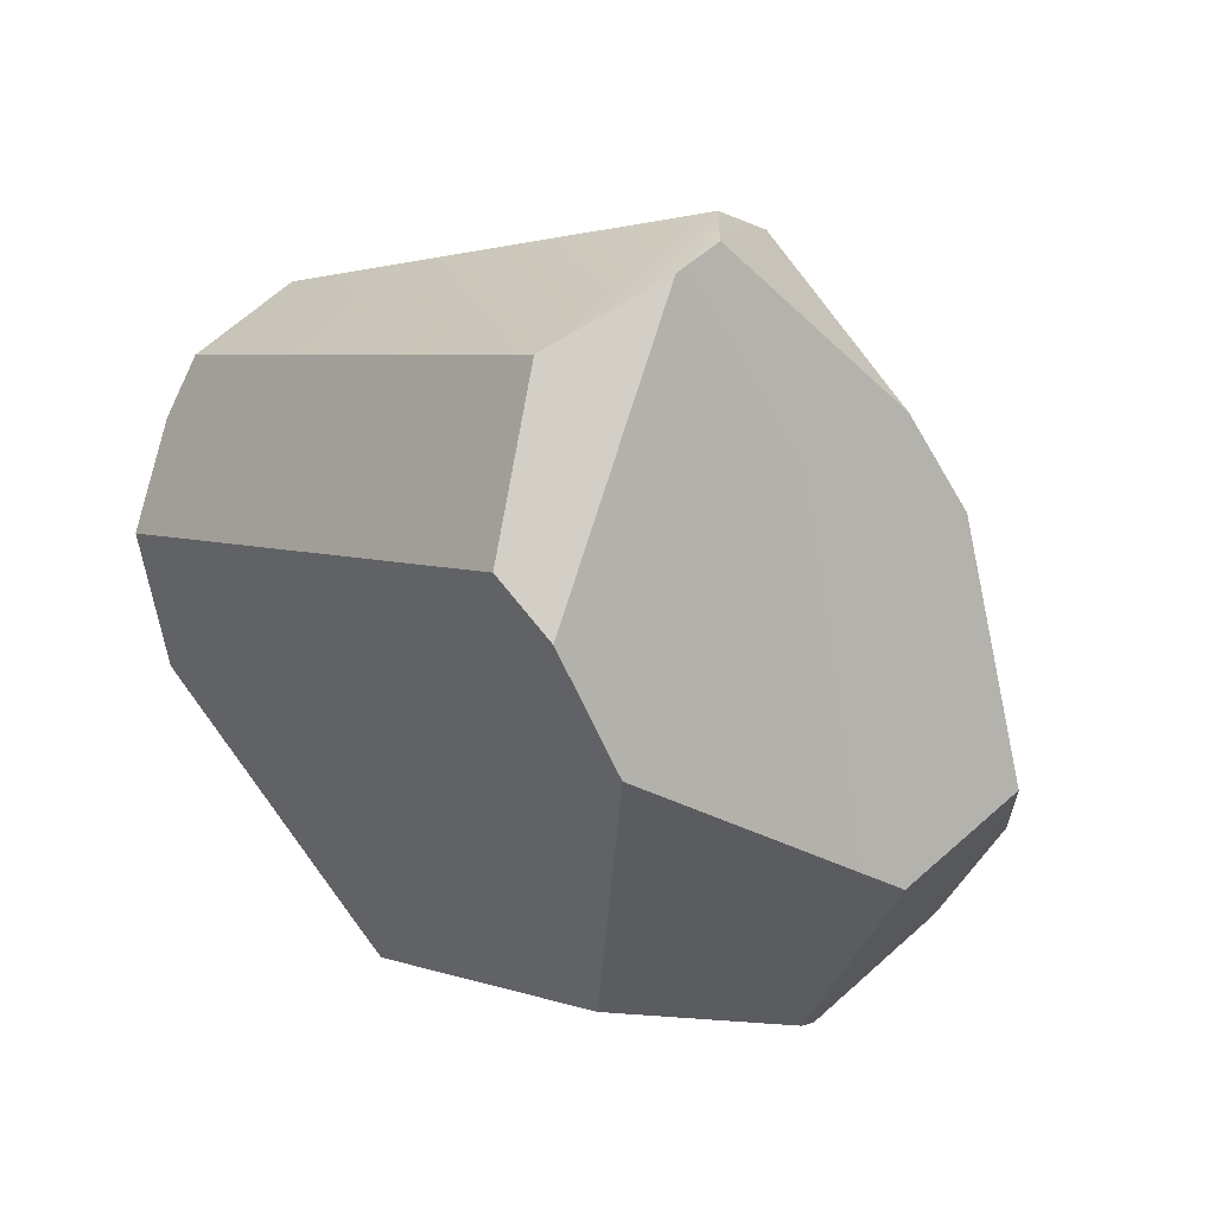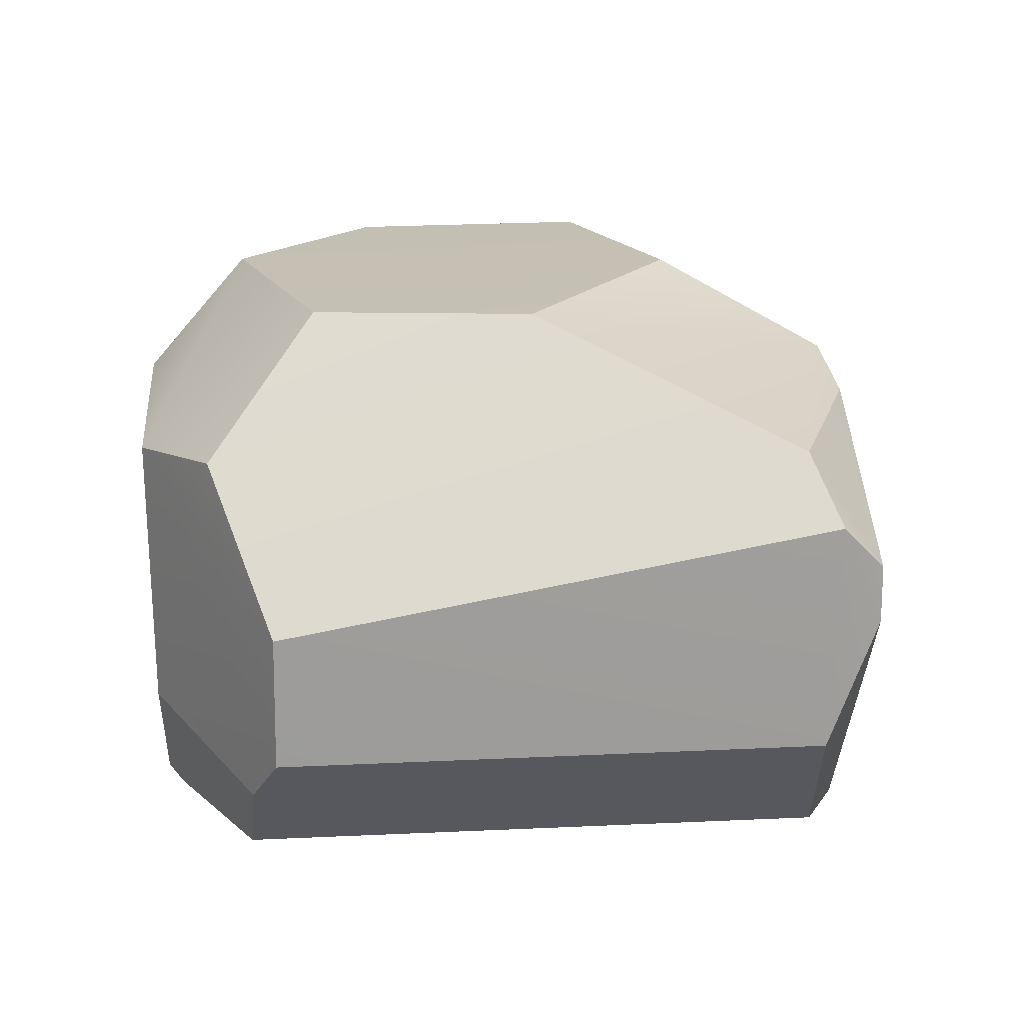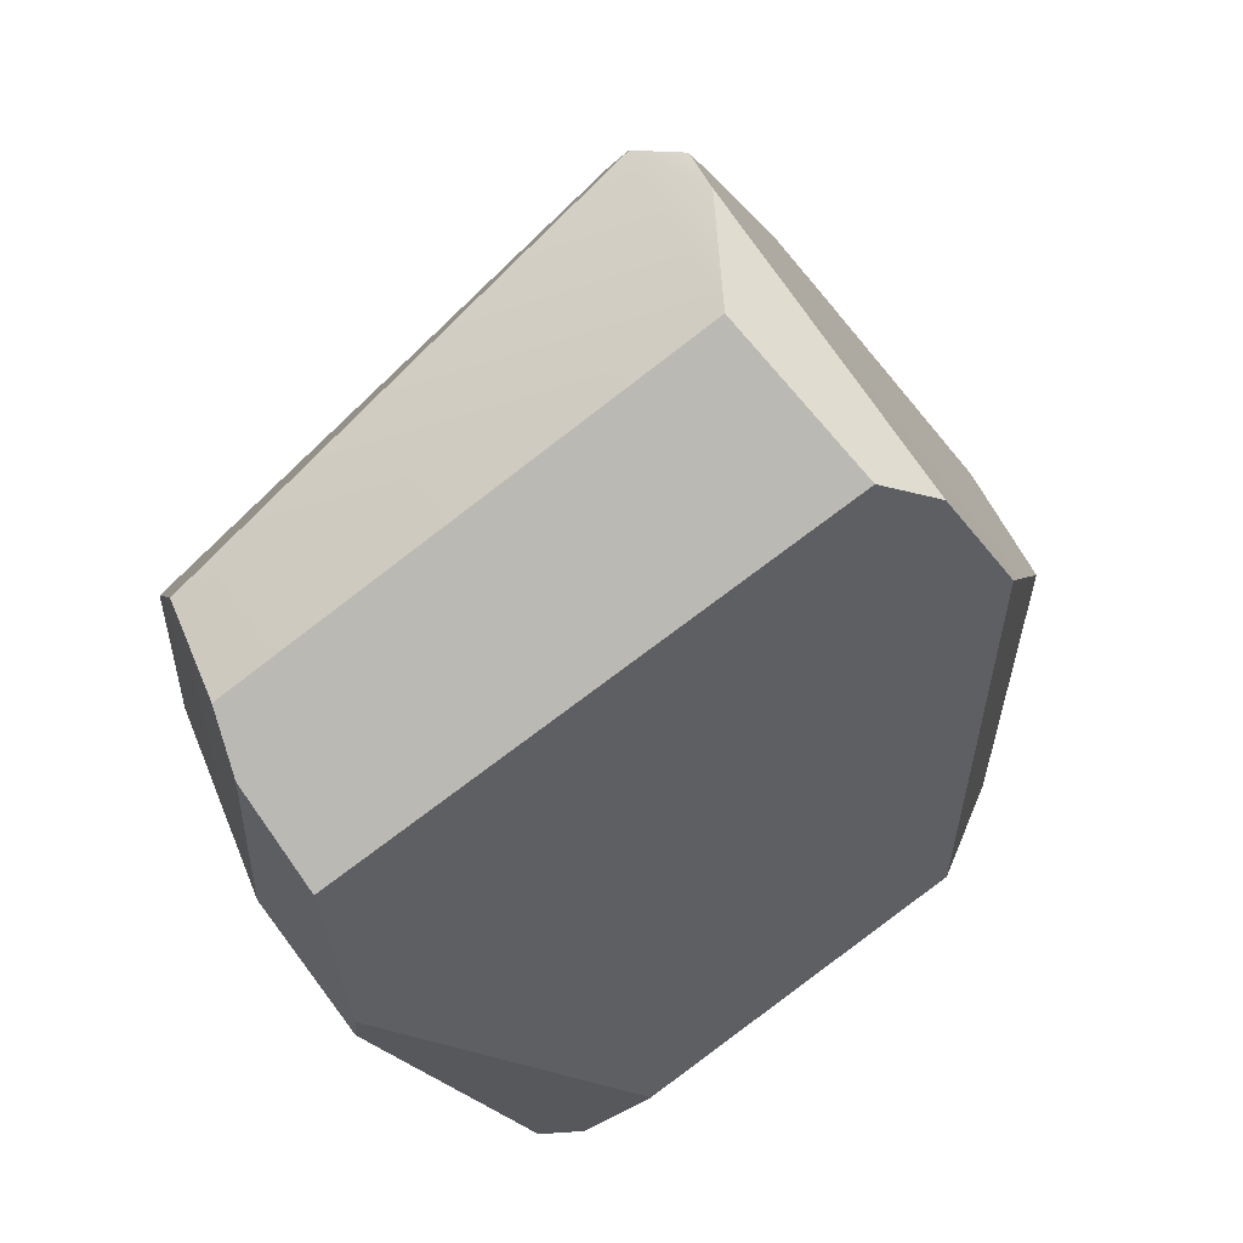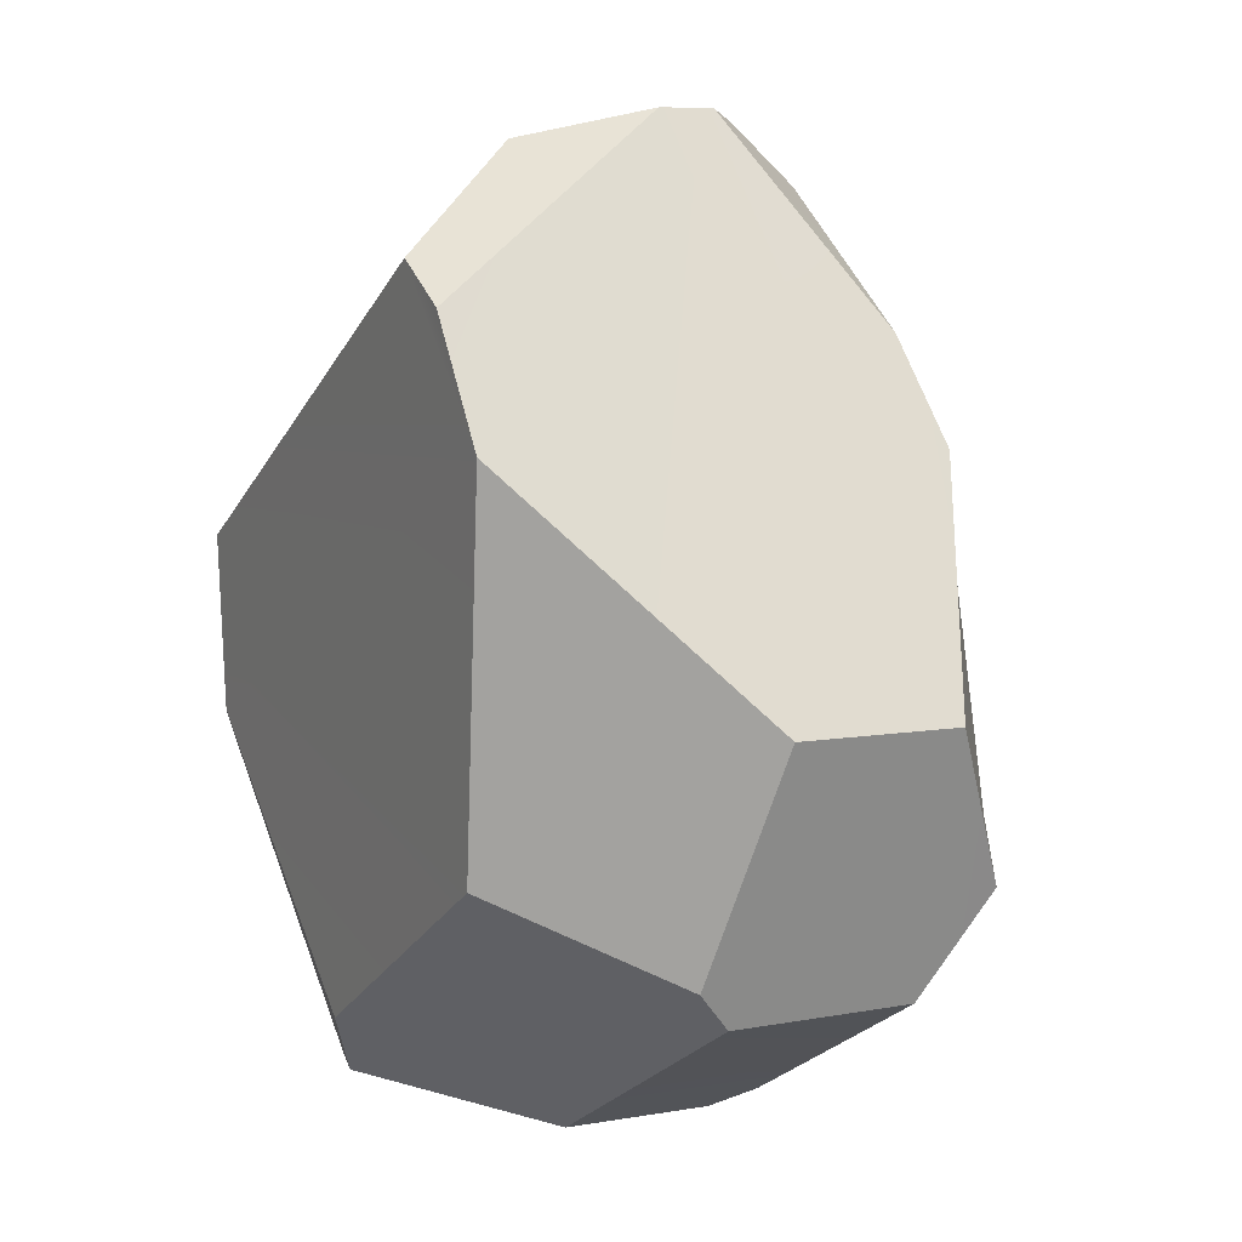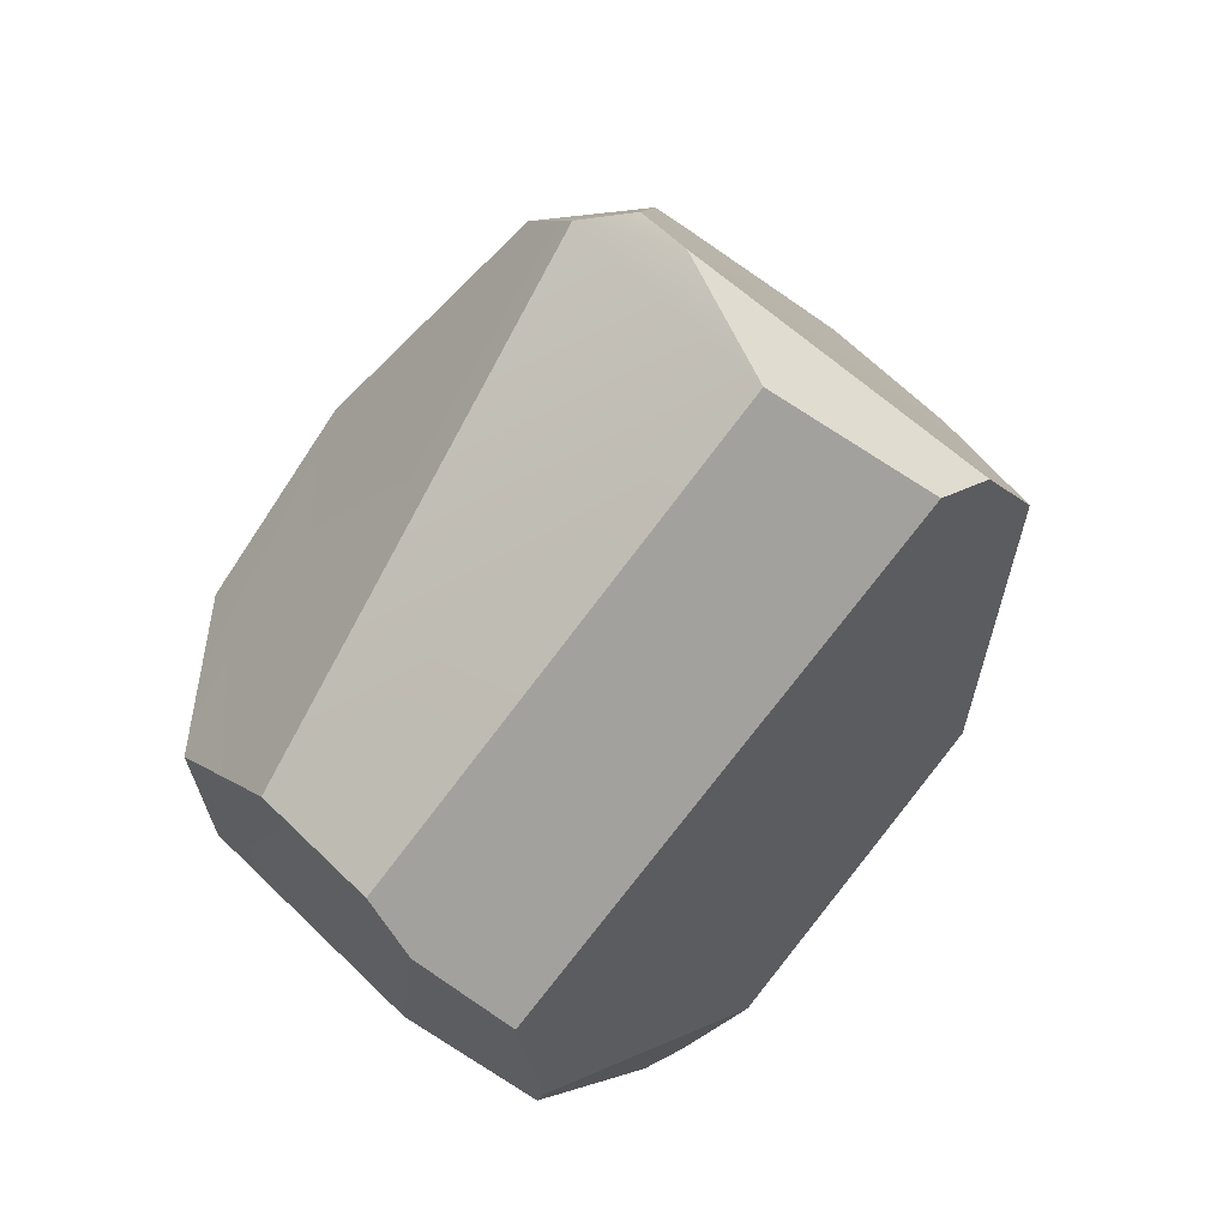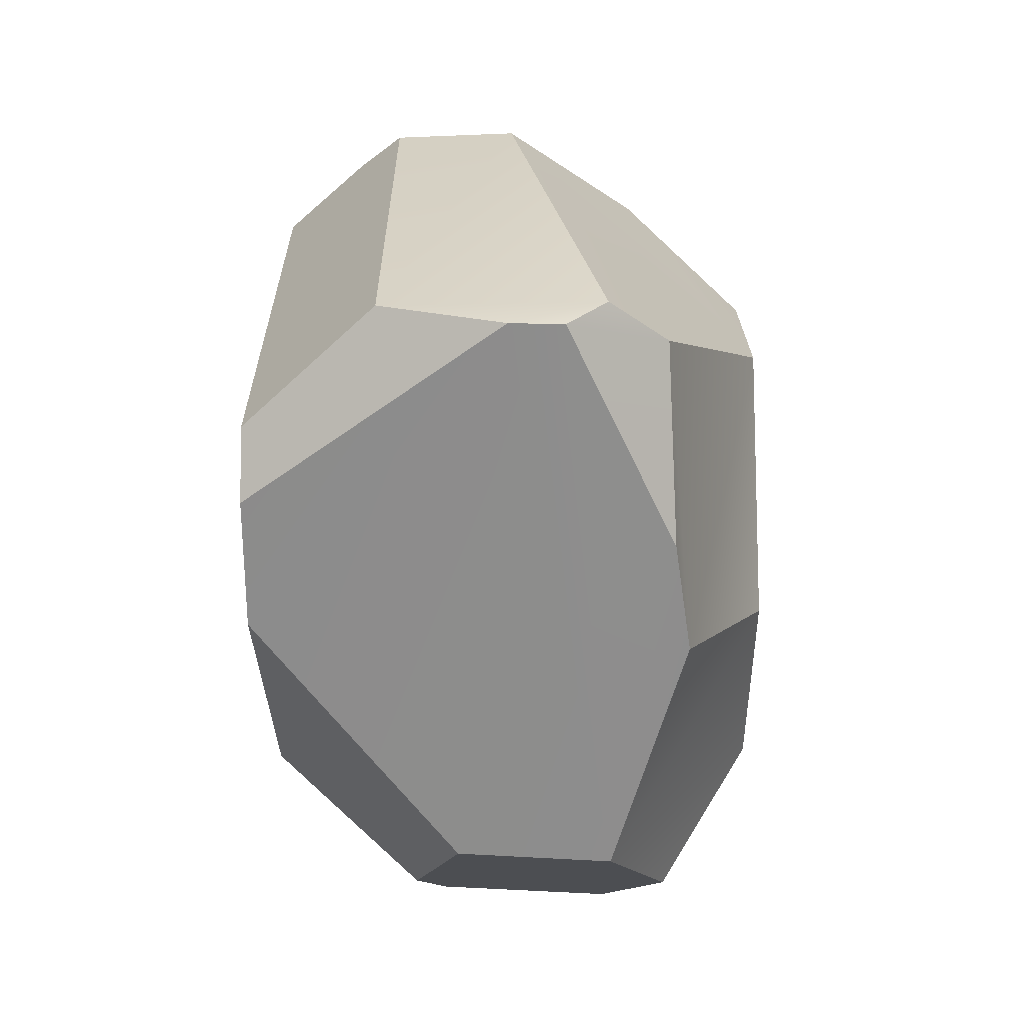
<metadata>
{"format":"obj","ext":"obj","renderer":"f3d","projection":"perspective","resolution":1024,"background":"white","views":[{"elev":48.5,"azim":42.0,"up":"+Z"},{"elev":18.0,"azim":-37.8,"up":"+Y"},{"elev":44.0,"azim":-20.5,"up":"+Z"},{"elev":11.0,"azim":62.2,"up":"+Z"},{"elev":57.8,"azim":-44.0,"up":"+Z"},{"elev":58.8,"azim":90.1,"up":"+Z"}]}
</metadata>
<code>
g pb_Mesh245294
v -0.1043 0.1578 -0.1093
v 0.01503 0.1572 -0.147
v 0.132 0.1572 -0.07851
v 0.09876 0.158 0.05174
v -0.0508 0.1567 0.1132
v -0.146 0.1567 0.03373
v 0.1647 0.1075 0.125
v 0.1285 0.09755 0.1813
v 0.03454 0.09261 0.2516
v 0.1549 -0.1497 0.1361
v 0.1124 -0.1503 0.2022
v 0.053 0.001232 0.2939
v 0.053 0.001232 0.2939
v 0.2425 -0.0289 0.00547
v 0.1549 -0.1497 0.1361
v 0.03611 0.04342 -0.2548
v 0.05927 0.06167 -0.2397
v 0.01503 0.1572 -0.147
v -0.1043 0.1578 -0.1093
v -0.1555 0.09343 -0.1351
v -0.08734 0.0238 -0.2416
v -0.2223 -0.07694 -0.0286
v -0.1932 -0.1458 -0.07088
v -0.09024 -0.1236 -0.2349
v -0.08734 0.0238 -0.2416
v -0.1555 0.09343 -0.1351
v -0.2226 0.07496 -0.03337
v 0.2074 0.06434 -0.147
v 0.2231 0.1015 -0.08745
v 0.132 0.1572 -0.07851
v 0.132 0.1572 -0.07851
v 0.2231 0.1015 -0.08745
v 0.2466 0.06399 0.003379
v -0.2254 0.0843 0.04458
v -0.146 0.1567 0.03373
v -0.0508 0.1567 0.1132
v 0.03454 0.09261 0.2516
v 0.03154 0.05713 0.2846
v -0.2318 0.002706 0.1175
v -0.146 0.1567 0.03373
v -0.2254 0.0843 0.04458
v -0.2226 0.07496 -0.03337
v 0.05927 0.06167 -0.2397
v 0.03611 0.04342 -0.2548
v 0.03975 -0.04744 -0.2498
v 0.2026 -0.04031 -0.1459
v 0.2076 -0.05913 -0.1232
v 0.2425 -0.0289 0.00547
v 0.2466 0.06399 0.003379
v 0.2231 0.1015 -0.08745
v 0.2074 0.06434 -0.147
v -0.08734 0.0238 -0.2416
v -0.09024 -0.1236 -0.2349
v -0.06464 -0.1298 -0.2364
v 0.03154 0.05713 0.2846
v 0.0534 0.03309 0.2934
v 0.053 0.001232 0.2939
v 0.053 0.001232 0.2939
v 0.02991 -0.07257 0.2785
v 0.03154 0.05713 0.2846
v 0.0747 -0.1499 0.2235
v -0.2068 -0.1488 0.04747
v -0.2285 -0.09997 0.08627
v 0.138 -0.1493 -0.07802
v -0.03296 -0.151 -0.193
v -0.1936 -0.1508 -0.05365
v -0.2304 -0.07264 0.1145
v -0.2285 -0.09997 0.08627
v -0.2223 -0.07694 -0.0286
v -0.2226 0.07496 -0.03337
v -0.2254 0.0843 0.04458
v -0.2318 0.002706 0.1175
v -0.03296 -0.151 -0.193
v -0.06464 -0.1298 -0.2364
v -0.09024 -0.1236 -0.2349
v -0.2068 -0.1488 0.04747
v -0.1936 -0.1508 -0.05365
v -0.1932 -0.1458 -0.07088
v 0.132 0.1572 -0.07851
v -0.146 0.1567 0.03373
v -0.1043 0.1578 -0.1093
v 0.132 0.1572 -0.07851
v 0.09876 0.158 0.05174
v -0.146 0.1567 0.03373
v 0.2026 -0.04031 -0.1459
v 0.03975 -0.04744 -0.2498
v -0.06464 -0.1298 -0.2364
v -0.06464 -0.1298 -0.2364
v -0.03296 -0.151 -0.193
v 0.2026 -0.04031 -0.1459
v -0.03296 -0.151 -0.193
v 0.138 -0.1493 -0.07802
v 0.2026 -0.04031 -0.1459
v 0.138 -0.1493 -0.07802
v 0.2076 -0.05913 -0.1232
v 0.2026 -0.04031 -0.1459
v 0.03454 0.09261 0.2516
v 0.1285 0.09755 0.1813
v 0.0534 0.03309 0.2934
v 0.03454 0.09261 0.2516
v 0.0534 0.03309 0.2934
v 0.03154 0.05713 0.2846
v -0.0508 0.1567 0.1132
v 0.09876 0.158 0.05174
v 0.1647 0.1075 0.125
v 0.1647 0.1075 0.125
v 0.03454 0.09261 0.2516
v -0.0508 0.1567 0.1132
v 0.053 0.001232 0.2939
v 0.2466 0.06399 0.003379
v 0.2425 -0.0289 0.00547
v 0.053 0.001232 0.2939
v 0.0534 0.03309 0.2934
v 0.2466 0.06399 0.003379
v 0.0534 0.03309 0.2934
v 0.1285 0.09755 0.1813
v 0.2466 0.06399 0.003379
v 0.1285 0.09755 0.1813
v 0.1647 0.1075 0.125
v 0.2466 0.06399 0.003379
v 0.01503 0.1572 -0.147
v -0.08734 0.0238 -0.2416
v 0.03611 0.04342 -0.2548
v 0.01503 0.1572 -0.147
v -0.1043 0.1578 -0.1093
v -0.08734 0.0238 -0.2416
v -0.09024 -0.1236 -0.2349
v -0.08734 0.0238 -0.2416
v -0.2223 -0.07694 -0.0286
v -0.08734 0.0238 -0.2416
v -0.2226 0.07496 -0.03337
v -0.2223 -0.07694 -0.0286
v 0.01503 0.1572 -0.147
v 0.05927 0.06167 -0.2397
v 0.2074 0.06434 -0.147
v 0.2074 0.06434 -0.147
v 0.132 0.1572 -0.07851
v 0.01503 0.1572 -0.147
v 0.138 -0.1493 -0.07802
v 0.1549 -0.1497 0.1361
v 0.2425 -0.0289 0.00547
v 0.138 -0.1493 -0.07802
v 0.2425 -0.0289 0.00547
v 0.2076 -0.05913 -0.1232
v 0.2466 0.06399 0.003379
v 0.09876 0.158 0.05174
v 0.132 0.1572 -0.07851
v 0.2466 0.06399 0.003379
v 0.1647 0.1075 0.125
v 0.09876 0.158 0.05174
v -0.0508 0.1567 0.1132
v -0.2318 0.002706 0.1175
v -0.2254 0.0843 0.04458
v -0.0508 0.1567 0.1132
v 0.03454 0.09261 0.2516
v -0.2318 0.002706 0.1175
v -0.2226 0.07496 -0.03337
v -0.1555 0.09343 -0.1351
v -0.1043 0.1578 -0.1093
v -0.1043 0.1578 -0.1093
v -0.146 0.1567 0.03373
v -0.2226 0.07496 -0.03337
v 0.2026 -0.04031 -0.1459
v 0.2074 0.06434 -0.147
v 0.05927 0.06167 -0.2397
v 0.05927 0.06167 -0.2397
v 0.03975 -0.04744 -0.2498
v 0.2026 -0.04031 -0.1459
v 0.2425 -0.0289 0.00547
v 0.2074 0.06434 -0.147
v 0.2026 -0.04031 -0.1459
v 0.2425 -0.0289 0.00547
v 0.2466 0.06399 0.003379
v 0.2074 0.06434 -0.147
v -0.06464 -0.1298 -0.2364
v 0.03975 -0.04744 -0.2498
v 0.03611 0.04342 -0.2548
v 0.03611 0.04342 -0.2548
v -0.08734 0.0238 -0.2416
v -0.06464 -0.1298 -0.2364
v 0.02991 -0.07257 0.2785
v -0.2318 0.002706 0.1175
v 0.03154 0.05713 0.2846
v 0.02991 -0.07257 0.2785
v -0.2304 -0.07264 0.1145
v -0.2318 0.002706 0.1175
v 0.053 0.001232 0.2939
v 0.1124 -0.1503 0.2022
v 0.0747 -0.1499 0.2235
v 0.053 0.001232 0.2939
v 0.0747 -0.1499 0.2235
v 0.02991 -0.07257 0.2785
v -0.2285 -0.09997 0.08627
v -0.2304 -0.07264 0.1145
v 0.0747 -0.1499 0.2235
v -0.2304 -0.07264 0.1145
v 0.02991 -0.07257 0.2785
v 0.0747 -0.1499 0.2235
v -0.1936 -0.1508 -0.05365
v 0.1549 -0.1497 0.1361
v 0.138 -0.1493 -0.07802
v -0.1936 -0.1508 -0.05365
v -0.2068 -0.1488 0.04747
v 0.1549 -0.1497 0.1361
v -0.2068 -0.1488 0.04747
v 0.0747 -0.1499 0.2235
v 0.1549 -0.1497 0.1361
v 0.0747 -0.1499 0.2235
v 0.1124 -0.1503 0.2022
v 0.1549 -0.1497 0.1361
v -0.2223 -0.07694 -0.0286
v -0.2226 0.07496 -0.03337
v -0.2304 -0.07264 0.1145
v -0.2226 0.07496 -0.03337
v -0.2318 0.002706 0.1175
v -0.2304 -0.07264 0.1145
v -0.09024 -0.1236 -0.2349
v -0.1932 -0.1458 -0.07088
v -0.03296 -0.151 -0.193
v -0.1932 -0.1458 -0.07088
v -0.1936 -0.1508 -0.05365
v -0.03296 -0.151 -0.193
v -0.1932 -0.1458 -0.07088
v -0.2285 -0.09997 0.08627
v -0.2068 -0.1488 0.04747
v -0.1932 -0.1458 -0.07088
v -0.2223 -0.07694 -0.0286
v -0.2285 -0.09997 0.08627
g pb_Mesh245294_0
f 3 2 1
f 6 5 4
f 9 8 7
f 12 11 10
f 15 14 13
f 18 17 16
f 21 20 19
f 24 23 22
f 27 26 25
f 30 29 28
f 33 32 31
f 36 35 34
f 39 38 37
f 42 41 40
f 45 44 43
f 48 47 46
f 51 50 49
f 54 53 52
f 57 56 55
f 60 59 58
f 63 62 61
f 66 65 64
f 69 68 67
f 72 71 70
f 75 74 73
f 78 77 76
f 81 80 79
f 84 83 82
f 87 86 85
f 90 89 88
f 93 92 91
f 96 95 94
f 99 98 97
f 102 101 100
f 105 104 103
f 108 107 106
f 111 110 109
f 114 113 112
f 117 116 115
f 120 119 118
f 123 122 121
f 126 125 124
f 129 128 127
f 132 131 130
f 135 134 133
f 138 137 136
f 141 140 139
f 144 143 142
f 147 146 145
f 150 149 148
f 153 152 151
f 156 155 154
f 159 158 157
f 162 161 160
f 165 164 163
f 168 167 166
f 171 170 169
f 174 173 172
f 177 176 175
f 180 179 178
f 183 182 181
f 186 185 184
f 189 188 187
f 192 191 190
f 195 194 193
f 198 197 196
f 201 200 199
f 204 203 202
f 207 206 205
f 210 209 208
f 213 212 211
f 216 215 214
f 219 218 217
f 222 221 220
f 225 224 223
f 228 227 226

</code>
